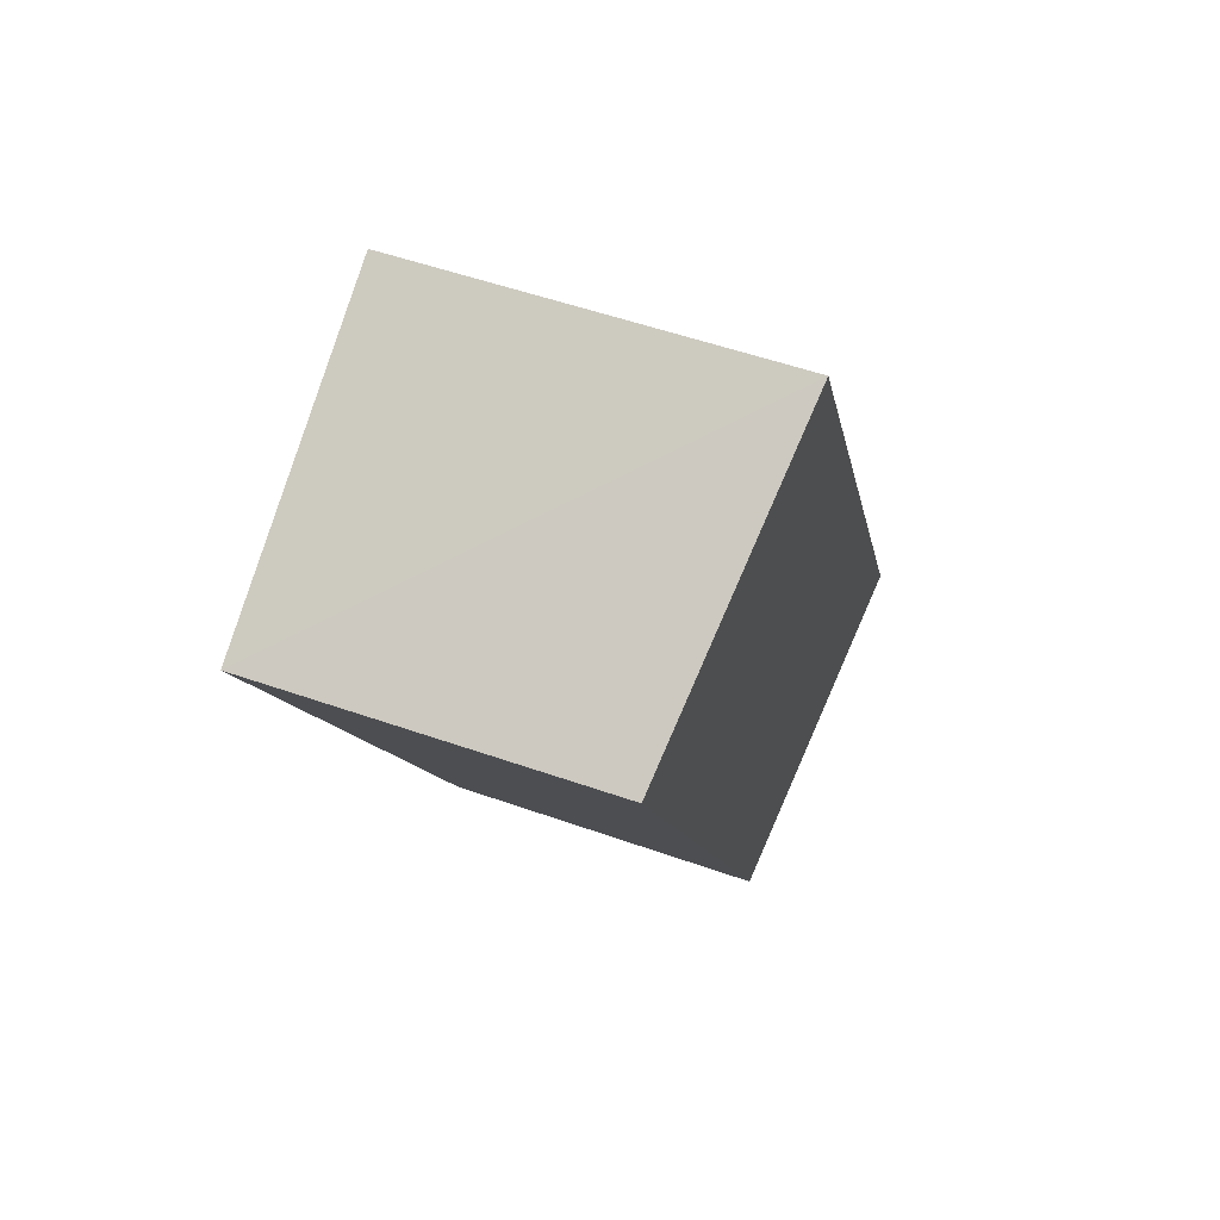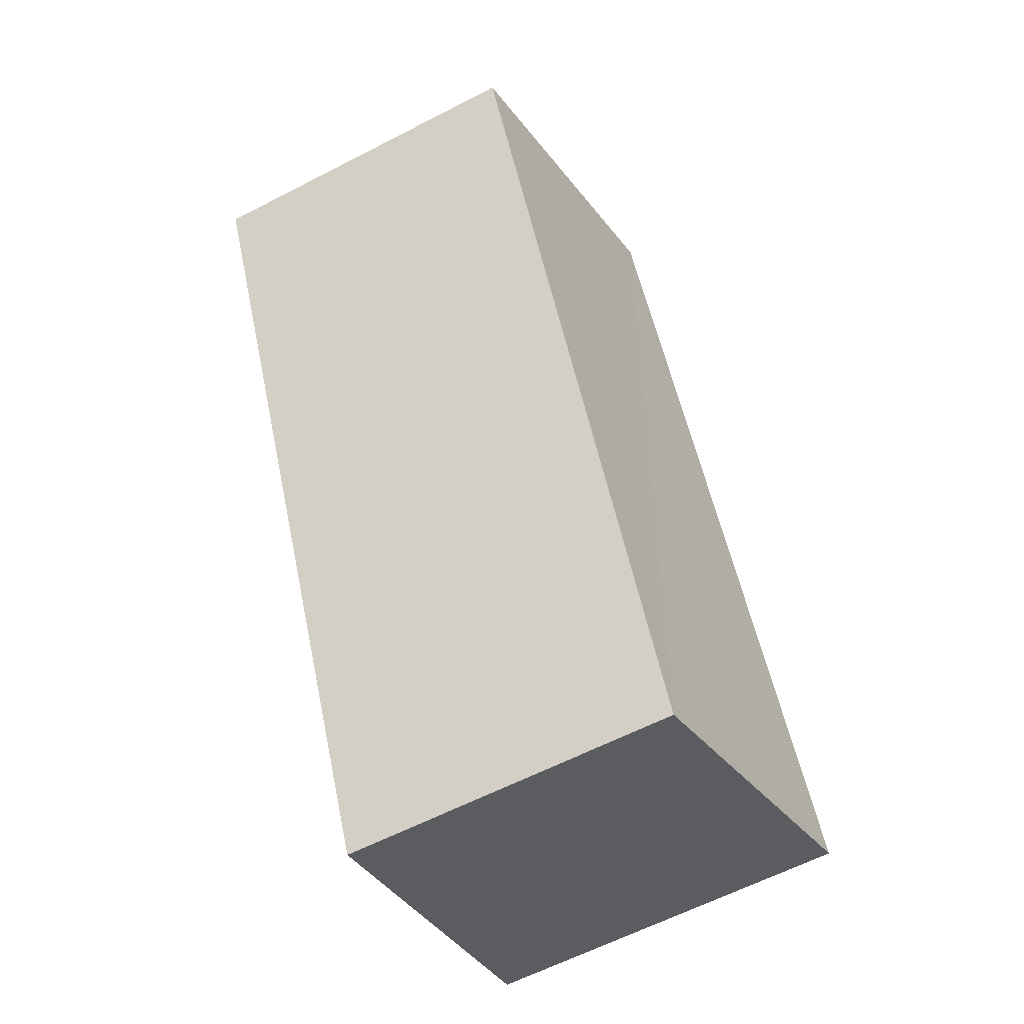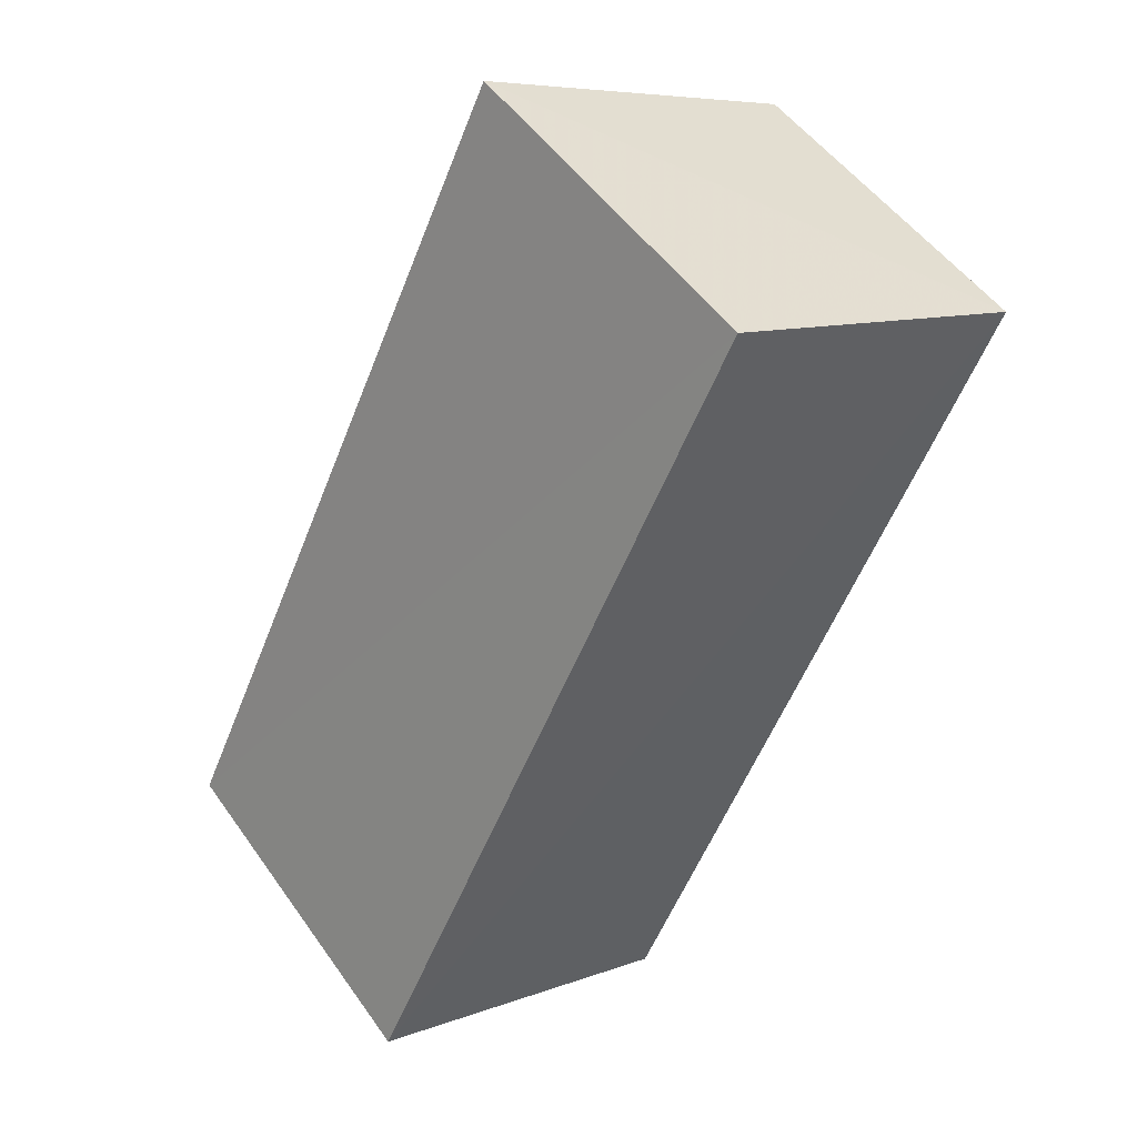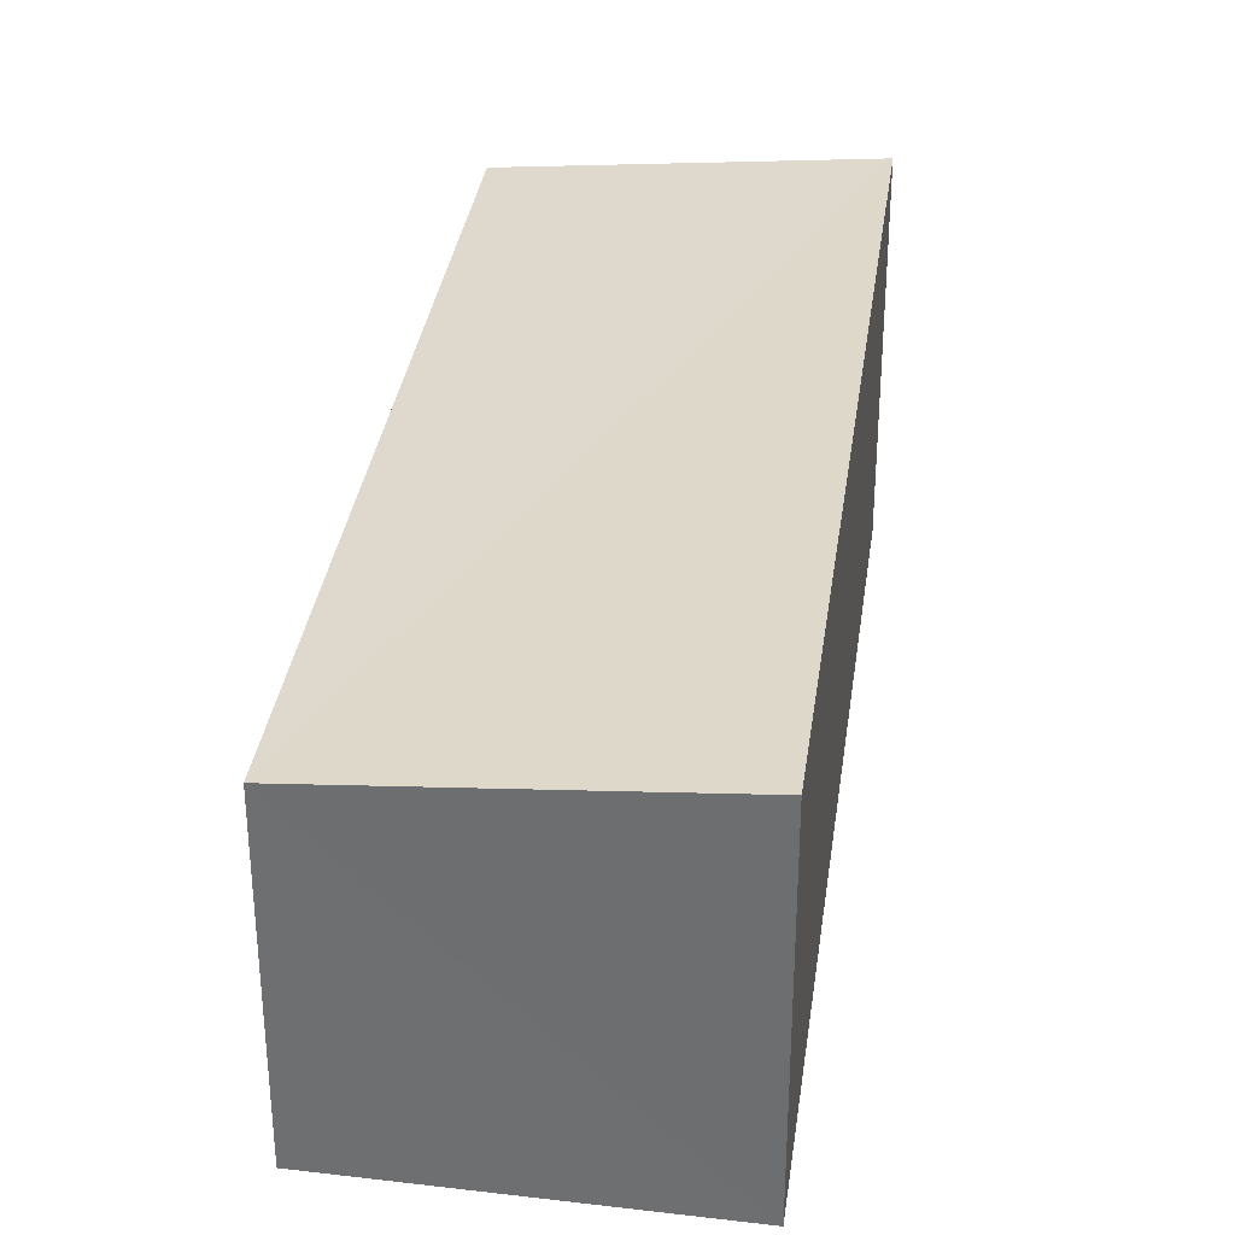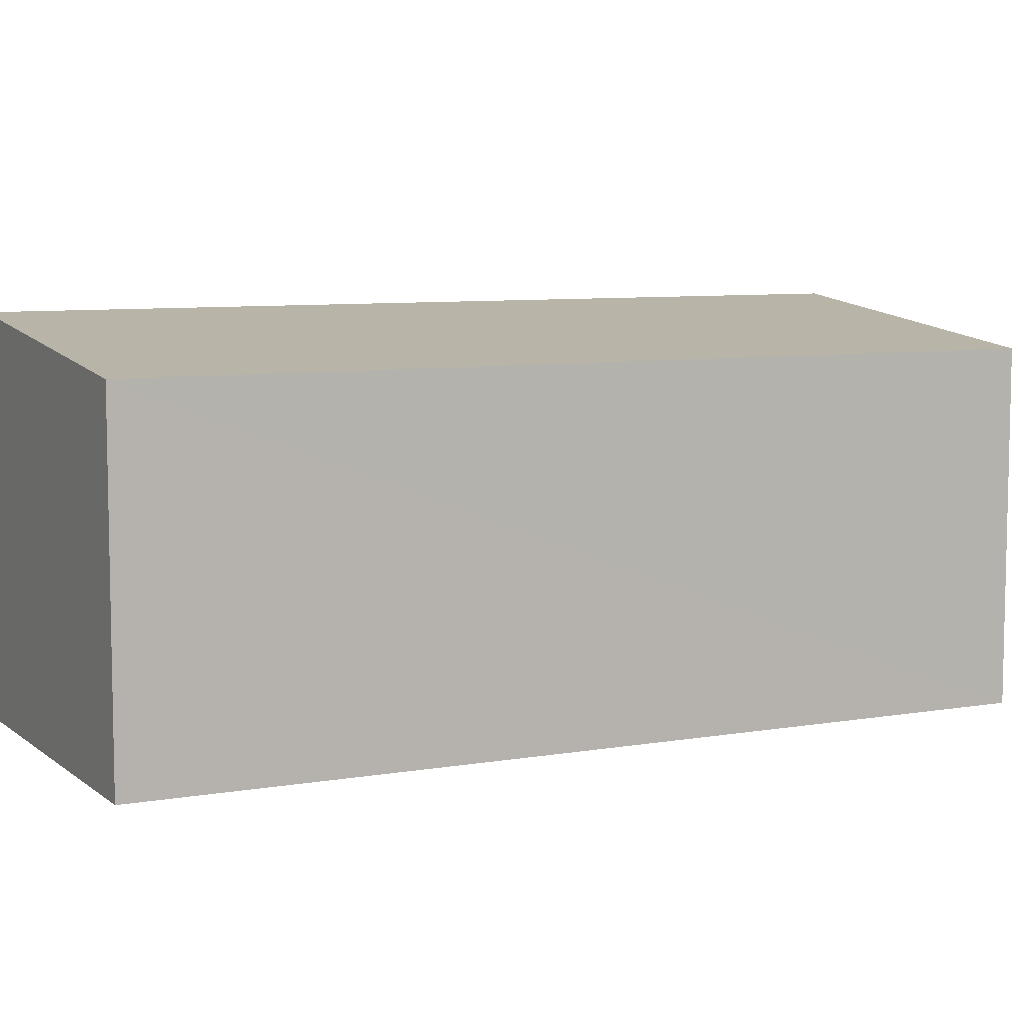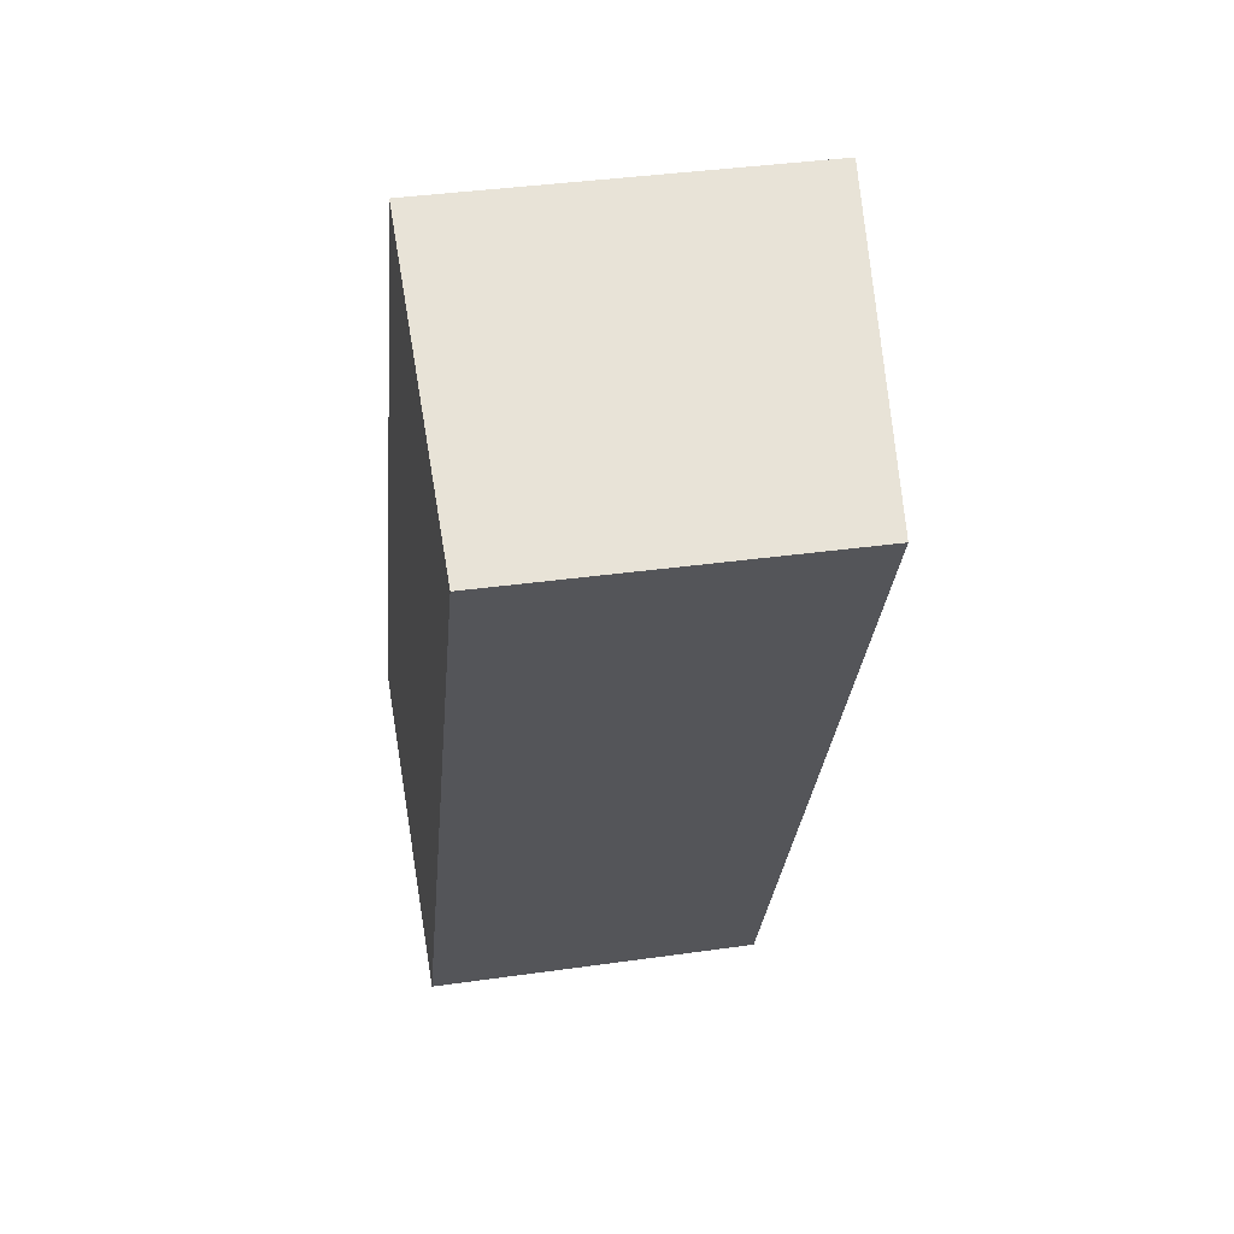
<metadata>
{"format":"obj","ext":"obj","renderer":"f3d","projection":"perspective","resolution":1024,"background":"white","views":[{"elev":56.4,"azim":-69.4,"up":"+Y"},{"elev":-61.5,"azim":-62.4,"up":"+Y"},{"elev":51.0,"azim":145.9,"up":"+Y"},{"elev":34.5,"azim":33.7,"up":"+Z"},{"elev":8.1,"azim":-90.7,"up":"+Z"},{"elev":37.7,"azim":-100.6,"up":"+Y"}]}
</metadata>
<code>
v 8.487e+04 4.465e+05 -0.248
v 8.487e+04 4.465e+05 -0.248
v 8.487e+04 4.465e+05 -0.248
v 8.487e+04 4.465e+05 -0.248
v 8.487e+04 4.465e+05 1.929
v 8.487e+04 4.465e+05 2.144
v 8.487e+04 4.465e+05 2.176
v 8.487e+04 4.465e+05 1.965
f 1 2 3 4
f 5 2 1 6
f 6 1 4 7
f 8 3 2 5
f 7 4 3 8
f 7 8 5 6

</code>
